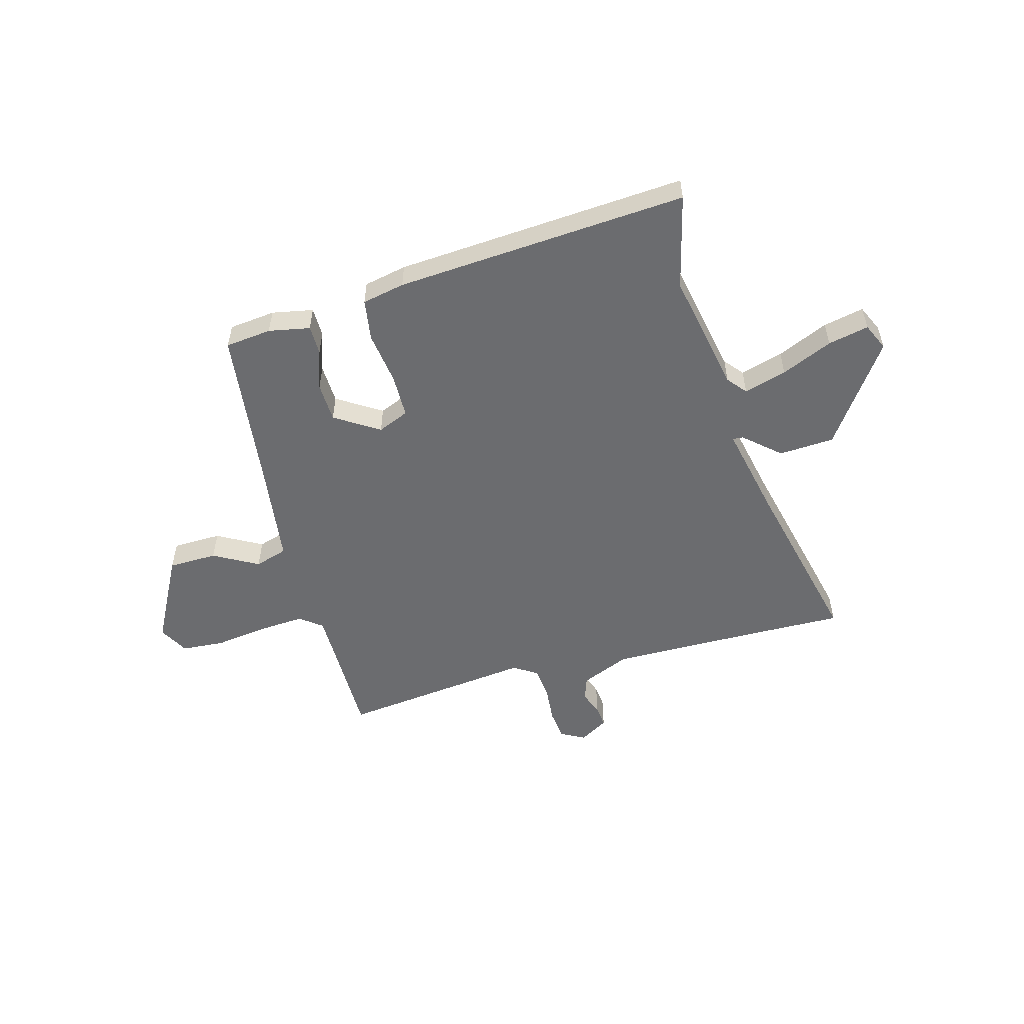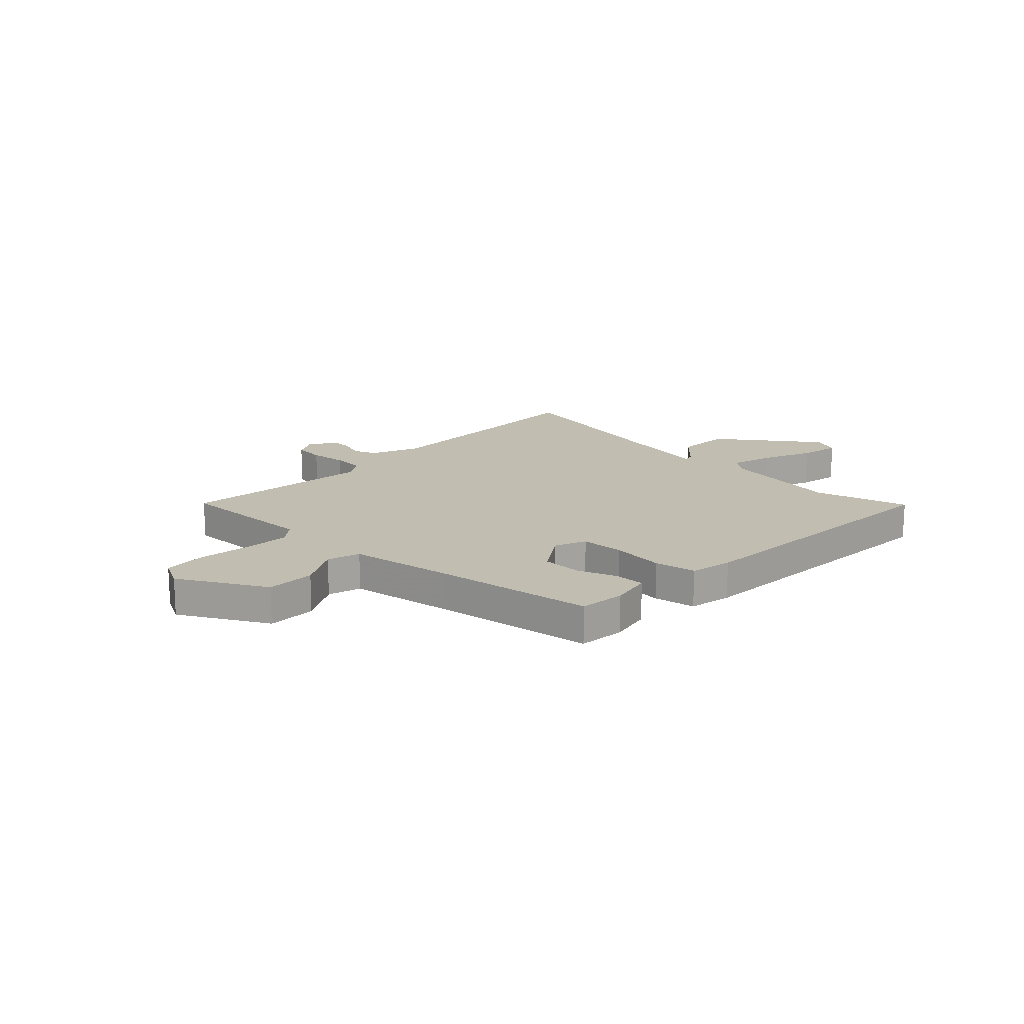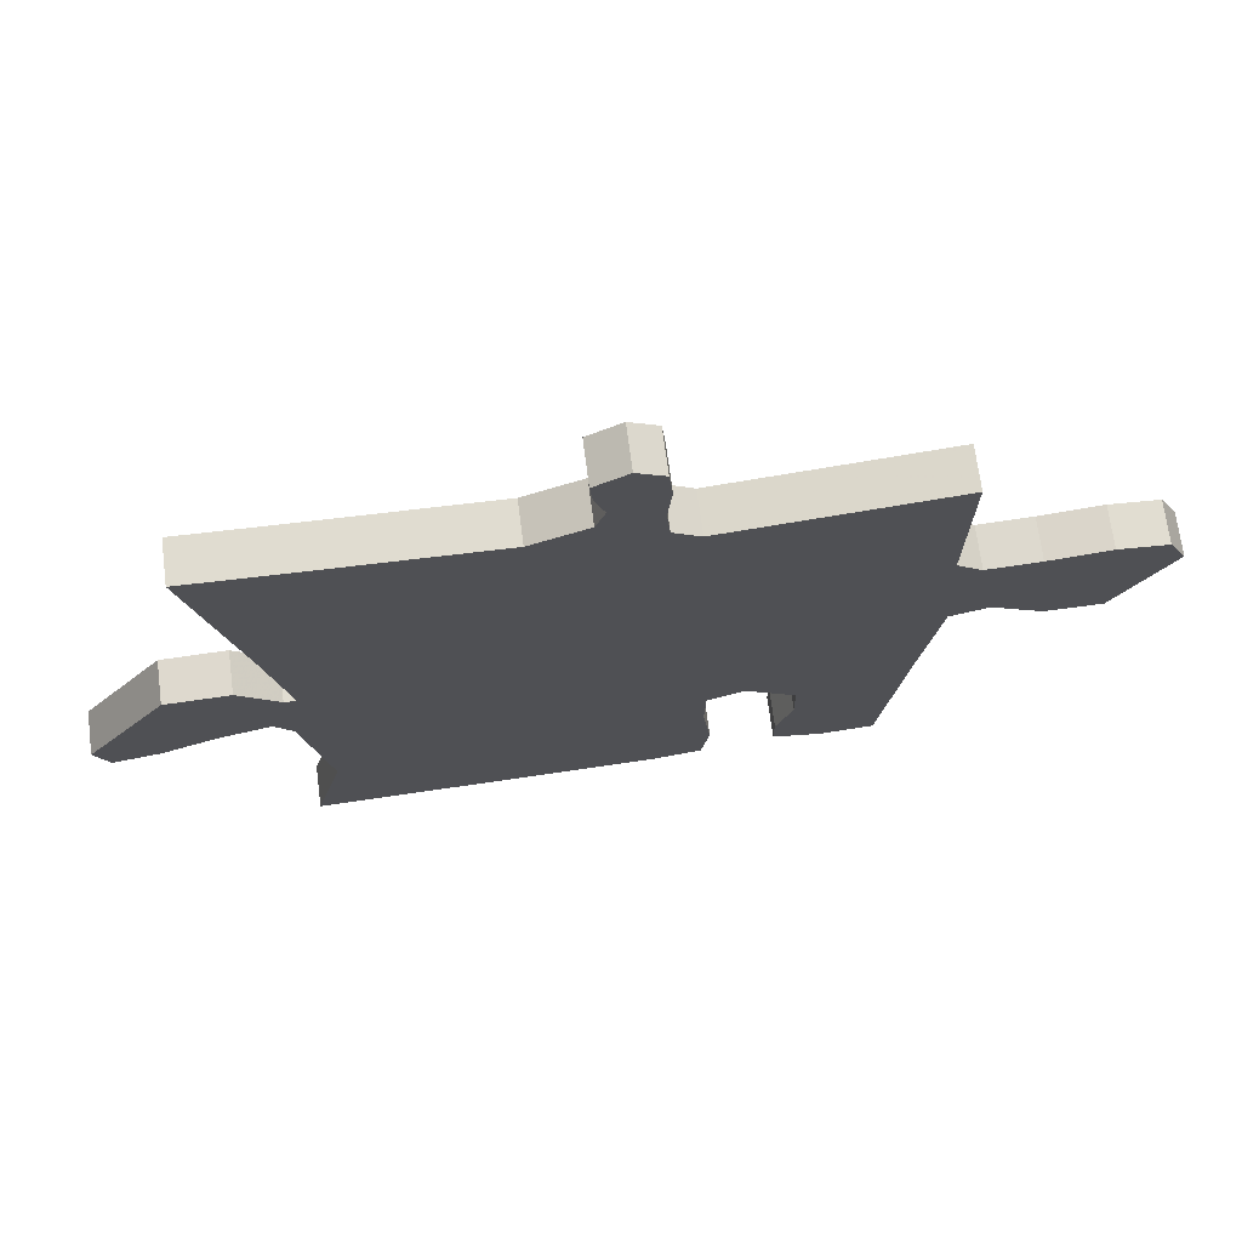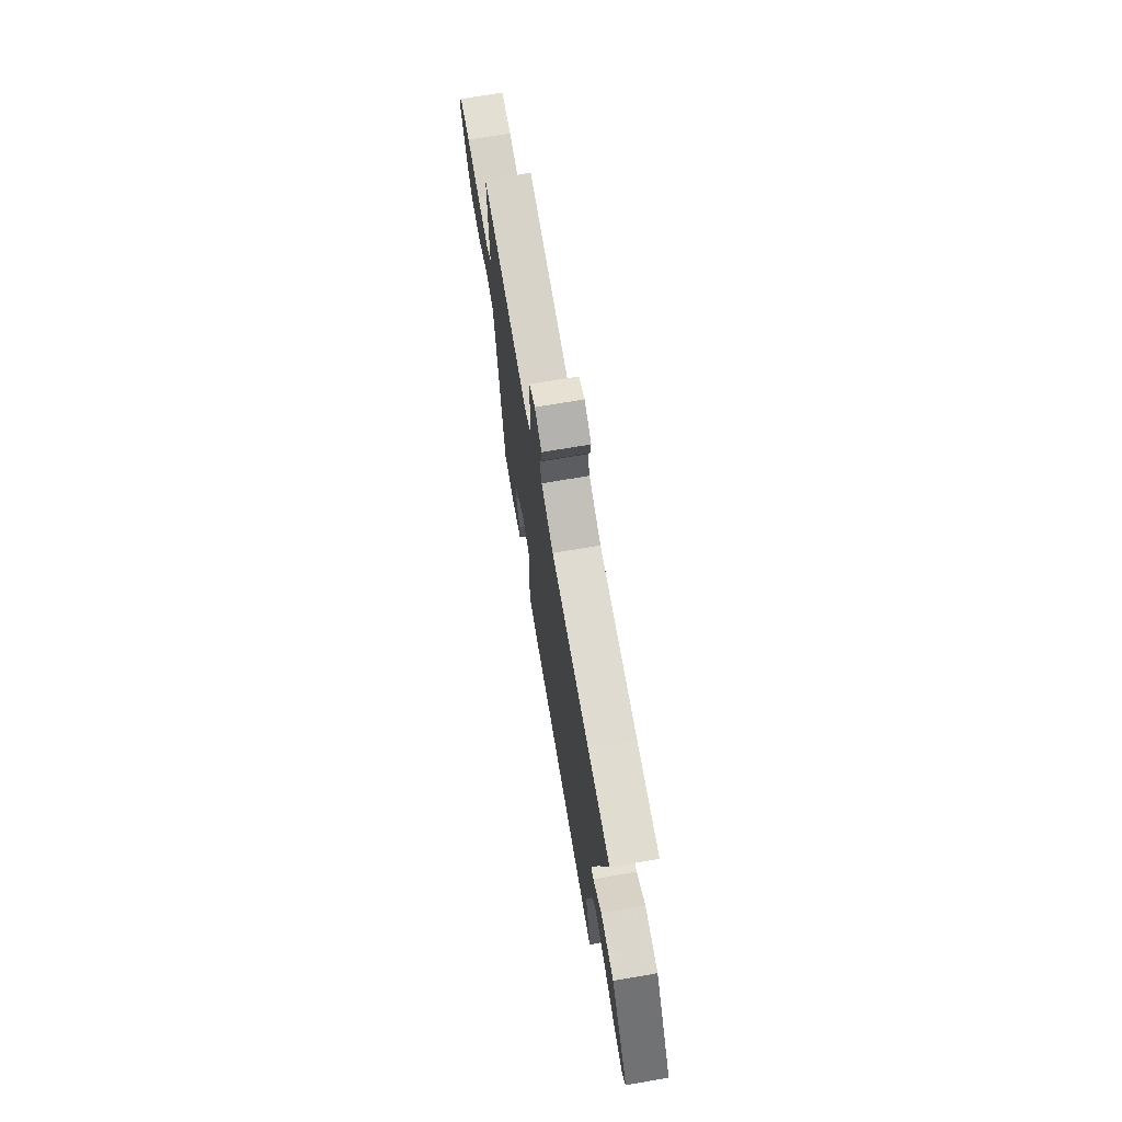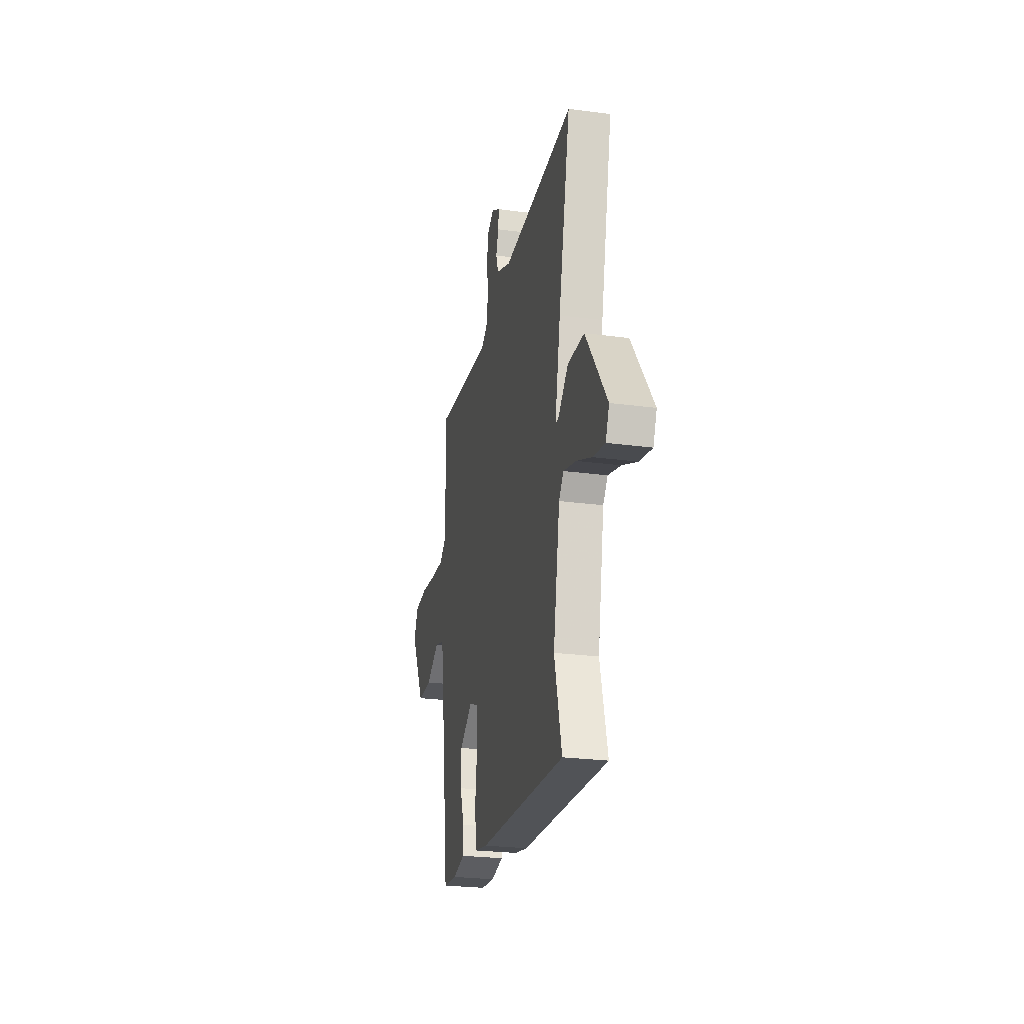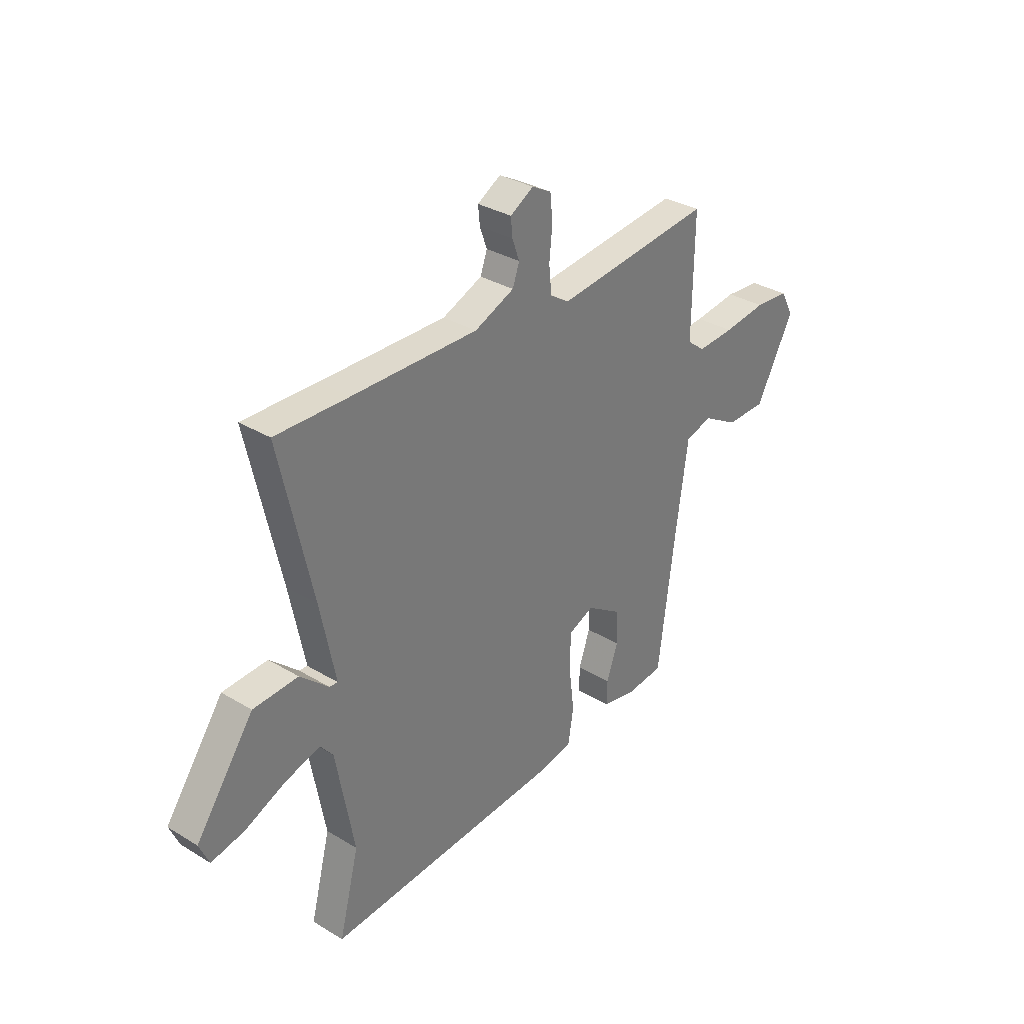
<metadata>
{"format":"obj","ext":"obj","renderer":"f3d","projection":"perspective","resolution":1024,"background":"white","views":[{"elev":-53.7,"azim":-164.1,"up":"+Y"},{"elev":16.7,"azim":133.3,"up":"+Y"},{"elev":70.2,"azim":-7.4,"up":"+Z"},{"elev":70.9,"azim":-99.7,"up":"+Z"},{"elev":-25.4,"azim":-102.1,"up":"+Z"},{"elev":32.7,"azim":-50.0,"up":"+Z"}]}
</metadata>
<code>
v 0.411 0.07 -0.508
v 0.322 0.07 -0.517
v 0.243 0.07 -0.501
v 0.243 0.07 -0.444
v 0.27 0.07 -0.367
v 0.268 0.07 -0.291
v 0.184 0.07 -0.236
v 0.124 0.07 -0.261
v 0.122 0.07 -0.345
v 0.135 0.07 -0.447
v 0.122 0.07 -0.527
v 0.04 0.07 -0.543
v -0.52 0.07 -0.577
v -0.473 0.07 -0.395
v -0.516 0.07 -0.161
v -0.546 0.07 -0.124
v -0.628 0.07 -0.147
v -0.726 0.07 -0.189
v -0.804 0.07 -0.205
v -0.827 0.07 -0.153
v -0.69 0.07 0.038
v -0.584 0.07 0.043
v -0.517 0.07 -0.017
v -0.497 0.07 -0.019
v -0.533 0.07 0.159
v -0.61 0.07 0.503
v -0.437 0.07 0.498
v -0.141 0.07 0.492
v -0.047 0.07 0.531
v -0.031 0.07 0.576
v -0.048 0.07 0.623
v -0.052 0.07 0.665
v 0.003 0.07 0.697
v 0.049 0.07 0.672
v 0.055 0.07 0.613
v 0.048 0.07 0.541
v 0.054 0.07 0.479
v 0.099 0.07 0.45
v 0.471 0.07 0.49
v 0.468 0.07 0.219
v 0.51 0.07 0.186
v 0.598 0.07 0.191
v 0.7 0.07 0.204
v 0.782 0.07 0.197
v 0.812 0.07 0.14
v 0.722 0.07 -0.027
v 0.628 0.07 -0.028
v 0.543 0.07 0.02
v 0.48 0.07 0.001
v 0.451 0.07 -0.202
v 0.411 0 -0.508
v 0.322 0 -0.517
v 0.243 0 -0.501
v 0.243 0 -0.444
v 0.27 0 -0.367
v 0.268 0 -0.291
v 0.184 0 -0.236
v 0.124 0 -0.261
v 0.122 0 -0.345
v 0.135 0 -0.447
v 0.122 0 -0.527
v 0.04 0 -0.543
v -0.52 0 -0.577
v -0.473 0 -0.395
v -0.516 0 -0.161
v -0.546 0 -0.124
v -0.628 0 -0.147
v -0.726 0 -0.189
v -0.804 0 -0.205
v -0.827 0 -0.153
v -0.69 0 0.038
v -0.584 0 0.043
v -0.517 0 -0.017
v -0.497 0 -0.019
v -0.533 0 0.159
v -0.61 0 0.503
v -0.437 0 0.498
v -0.141 0 0.492
v -0.047 0 0.531
v -0.031 0 0.576
v -0.048 0 0.623
v -0.052 0 0.665
v 0.003 0 0.697
v 0.049 0 0.672
v 0.055 0 0.613
v 0.048 0 0.541
v 0.054 0 0.479
v 0.099 0 0.45
v 0.471 0 0.49
v 0.468 0 0.219
v 0.51 0 0.186
v 0.598 0 0.191
v 0.7 0 0.204
v 0.782 0 0.197
v 0.812 0 0.14
v 0.722 0 -0.027
v 0.628 0 -0.028
v 0.543 0 0.02
v 0.48 0 0.001
v 0.451 0 -0.202
f 45 46 47 48
f 45 48 49
f 42 43 44 45
f 41 42 45 49
f 40 41 49
f 38 39 40
f 38 40 49 50
f 33 34 35 36
f 33 36 37
f 30 31 32 33
f 30 33 37
f 29 30 37
f 28 29 37 38
f 25 26 27
f 24 25 27 28
f 20 21 22 23
f 20 23 24
f 17 18 19 20
f 16 17 20 24
f 15 16 24 28
f 11 12 13 14
f 9 10 11 14
f 8 9 14 15
f 7 8 15 28
f 2 3 4 5
f 2 5 6
f 1 2 6
f 50 1 6
f 28 38 50
f 6 7 28 50
f 98 97 96 95
f 99 98 95
f 95 94 93 92
f 99 95 92 91
f 99 91 90
f 90 89 88
f 100 99 90 88
f 86 85 84 83
f 87 86 83
f 83 82 81 80
f 87 83 80
f 87 80 79
f 88 87 79 78
f 77 76 75
f 78 77 75 74
f 73 72 71 70
f 74 73 70
f 70 69 68 67
f 74 70 67 66
f 78 74 66 65
f 64 63 62 61
f 64 61 60 59
f 65 64 59 58
f 78 65 58 57
f 55 54 53 52
f 56 55 52
f 56 52 51
f 56 51 100
f 100 88 78
f 100 78 57 56
f 1 51 52 2
f 2 52 53 3
f 3 53 54 4
f 4 54 55 5
f 5 55 56 6
f 6 56 57 7
f 7 57 58 8
f 8 58 59 9
f 9 59 60 10
f 10 60 61 11
f 11 61 62 12
f 12 62 63 13
f 13 63 64 14
f 14 64 65 15
f 15 65 66 16
f 16 66 67 17
f 17 67 68 18
f 18 68 69 19
f 19 69 70 20
f 20 70 71 21
f 21 71 72 22
f 22 72 73 23
f 23 73 74 24
f 24 74 75 25
f 25 75 76 26
f 26 76 77 27
f 27 77 78 28
f 28 78 79 29
f 29 79 80 30
f 30 80 81 31
f 31 81 82 32
f 32 82 83 33
f 33 83 84 34
f 34 84 85 35
f 35 85 86 36
f 36 86 87 37
f 37 87 88 38
f 38 88 89 39
f 39 89 90 40
f 40 90 91 41
f 41 91 92 42
f 42 92 93 43
f 43 93 94 44
f 44 94 95 45
f 45 95 96 46
f 46 96 97 47
f 47 97 98 48
f 48 98 99 49
f 49 99 100 50
f 50 100 51 1

</code>
